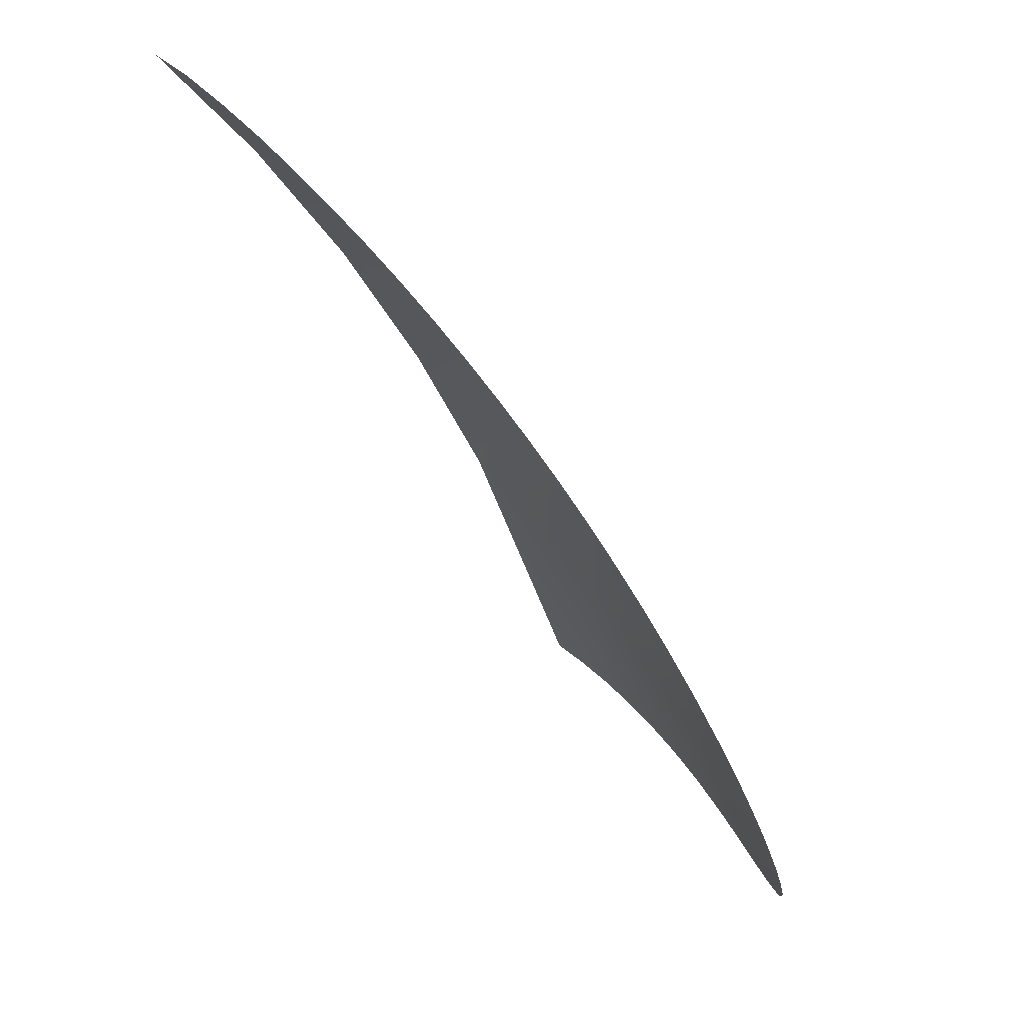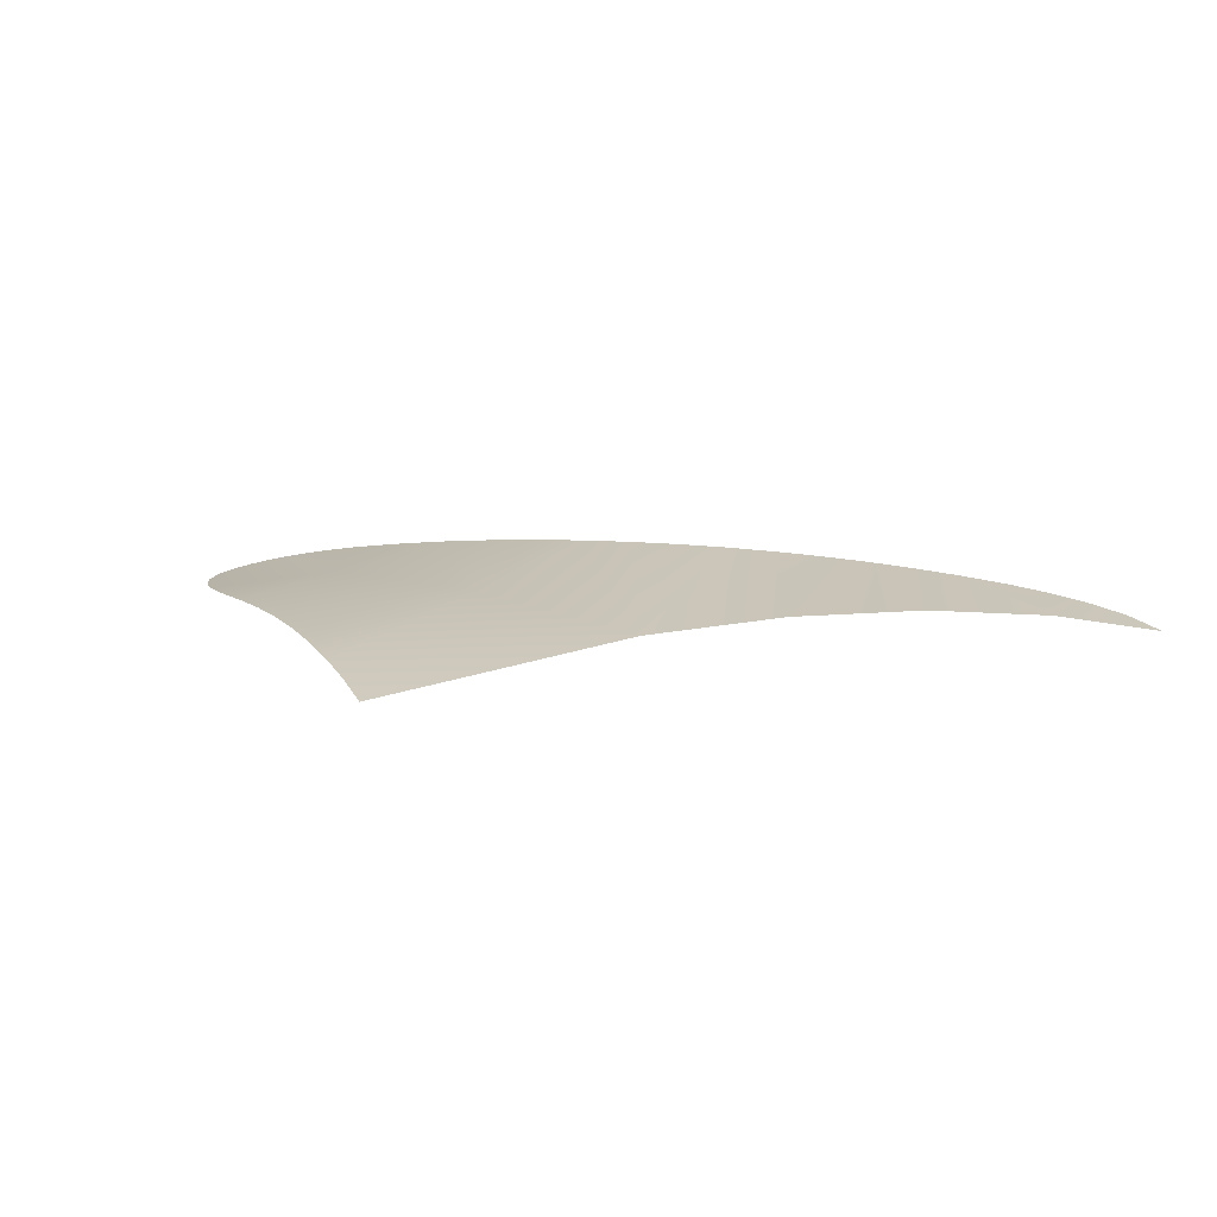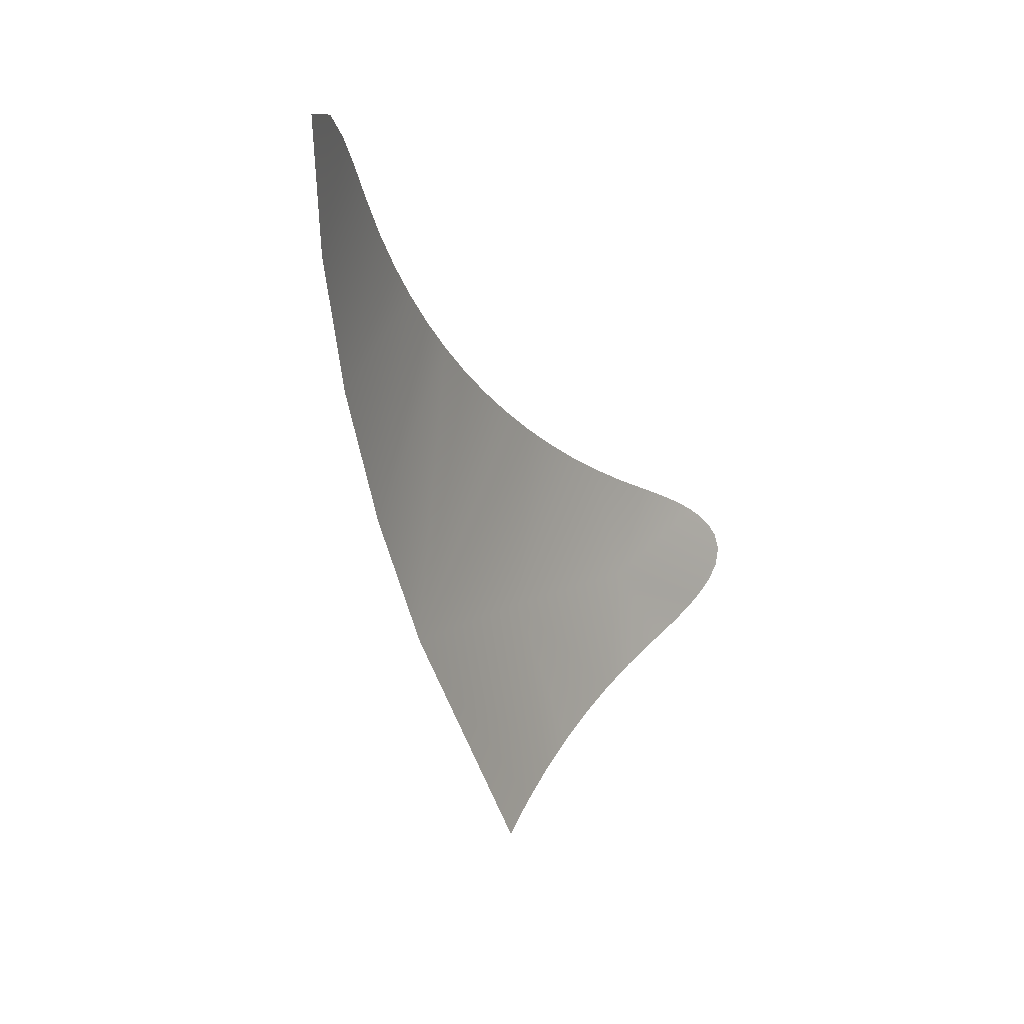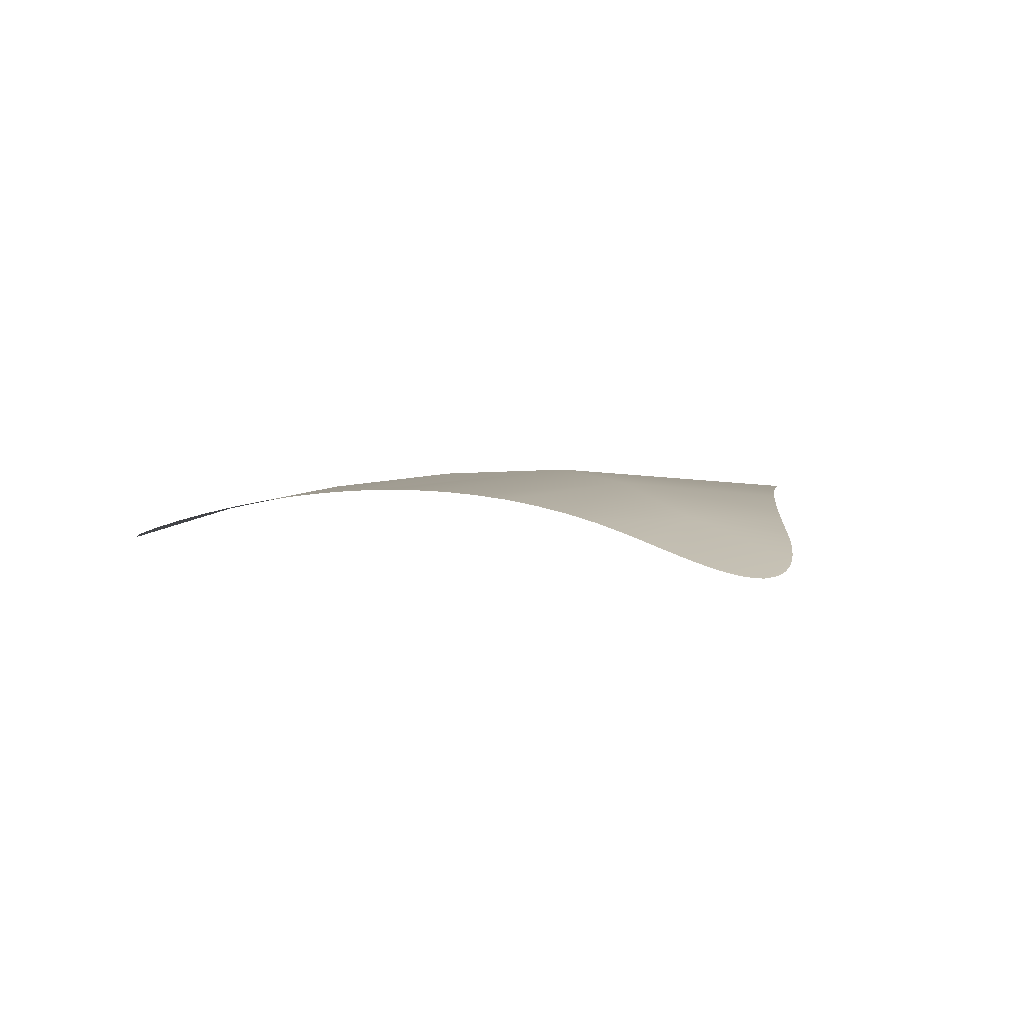
<metadata>
{"format":"obj","ext":"obj","renderer":"f3d","projection":"perspective","resolution":1024,"background":"white","views":[{"elev":66.7,"azim":-130.2,"up":"+Y"},{"elev":24.2,"azim":31.1,"up":"+Z"},{"elev":1.0,"azim":116.4,"up":"+Y"},{"elev":2.7,"azim":-115.7,"up":"+Z"}]}
</metadata>
<code>
o Group163/mesh199/mesh199-geometry#mesh199-geometry
v 0.00338 -0.2447 0.06579
v -0.005309 -0.2561 0.06478
v -0.007421 -0.2545 0.06474
v -0.009574 -0.253 0.06462
v -0.007193 -0.2434 0.06523
v -0.00702 -0.2334 0.06462
v -0.01176 -0.2515 0.06442
v -0.004565 -0.2325 0.06474
v -0.009494 -0.2343 0.06442
v -0.01398 -0.2501 0.06414
v -0.002117 -0.2316 0.06478
v -0.01199 -0.235 0.06414
v -0.01623 -0.2488 0.06377
v 0.000309 -0.2305 0.06474
v -0.01453 -0.2357 0.06377
v -0.01751 -0.242 0.06356
v 0.002705 -0.2294 0.06462
v -0.01845 -0.2476 0.06334
v 0.008248 -0.2384 0.06547
v -0.017 -0.2363 0.06334
v -0.02082 -0.2464 0.0628
v 0.005063 -0.2282 0.06442
v -0.01957 -0.2369 0.0628
v -0.02161 -0.246 0.06259
v 0.007313 -0.227 0.06415
v -0.02048 -0.2371 0.06259
v -0.02251 -0.2455 0.06235
v 0.01307 -0.2321 0.06453
v -0.02146 -0.2373 0.06235
v -0.02326 -0.245 0.06214
v 0.009499 -0.2258 0.0638
v -0.02262 -0.2377 0.06205
v -0.02426 -0.2444 0.06184
v 0.01175 -0.2244 0.06336
v -0.02351 -0.2379 0.06182
v -0.02502 -0.2439 0.06161
v 0.01772 -0.226 0.06297
v -0.02431 -0.2382 0.0616
v -0.02708 -0.2408 0.06084
v 0.01406 -0.223 0.0628
v -0.02576 -0.2433 0.06136
v 0.01592 -0.2218 0.06228
v -0.02518 -0.2387 0.06135
v -0.02643 -0.2426 0.06113
v 0.01785 -0.2208 0.06174
v -0.02601 -0.2392 0.06112
v -0.02693 -0.2417 0.06093
v 0.01991 -0.2201 0.06119
v -0.0267 -0.2399 0.06093
v 0.02207 -0.2204 0.06084
f 1 2 3
f 3 2 1
f 1 3 4
f 4 3 1
f 5 1 4
f 4 1 5
f 6 1 5
f 5 1 6
f 5 4 7
f 7 4 5
f 8 1 6
f 6 1 8
f 6 5 9
f 9 5 6
f 5 7 10
f 10 7 5
f 11 1 8
f 8 1 11
f 9 5 12
f 12 5 9
f 5 10 13
f 13 10 5
f 14 1 11
f 11 1 14
f 12 5 15
f 15 5 12
f 16 5 13
f 13 5 16
f 17 1 14
f 14 1 17
f 15 5 16
f 16 5 15
f 16 13 18
f 18 13 16
f 17 19 1
f 1 19 17
f 15 16 20
f 20 16 15
f 16 18 21
f 21 18 16
f 22 19 17
f 17 19 22
f 20 16 23
f 23 16 20
f 16 21 24
f 24 21 16
f 25 19 22
f 22 19 25
f 23 16 26
f 26 16 23
f 16 24 27
f 27 24 16
f 25 28 19
f 19 28 25
f 26 16 29
f 29 16 26
f 16 27 30
f 30 27 16
f 31 28 25
f 25 28 31
f 29 16 32
f 32 16 29
f 16 30 33
f 33 30 16
f 34 28 31
f 31 28 34
f 32 16 35
f 35 16 32
f 16 33 36
f 36 33 16
f 34 37 28
f 28 37 34
f 35 16 38
f 38 16 35
f 39 16 36
f 36 16 39
f 40 37 34
f 34 37 40
f 38 16 39
f 39 16 38
f 39 36 41
f 41 36 39
f 42 37 40
f 40 37 42
f 38 39 43
f 43 39 38
f 39 41 44
f 44 41 39
f 45 37 42
f 42 37 45
f 43 39 46
f 46 39 43
f 39 44 47
f 47 44 39
f 48 37 45
f 45 37 48
f 46 39 49
f 49 39 46
f 48 50 37
f 37 50 48

</code>
